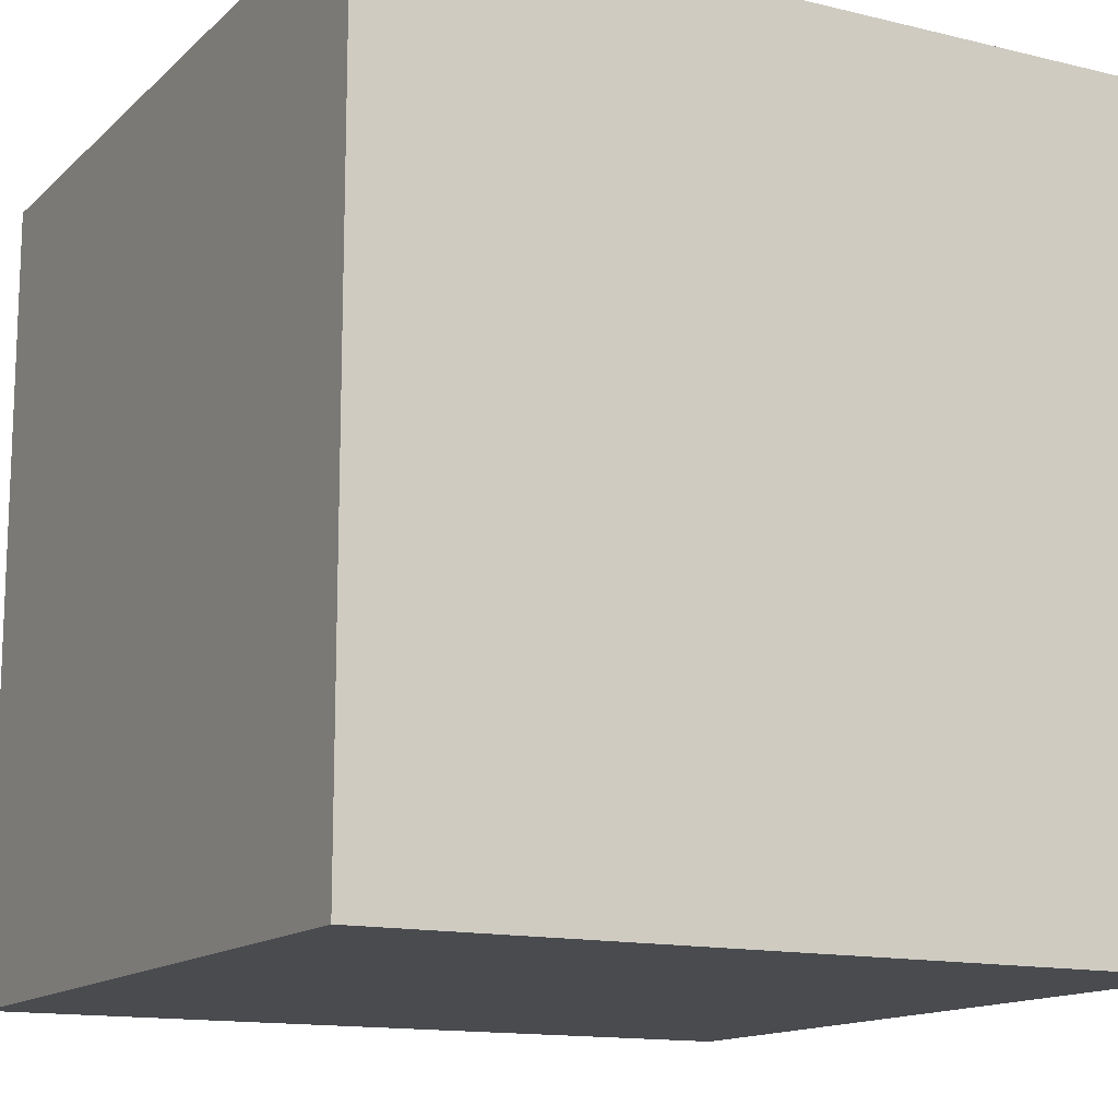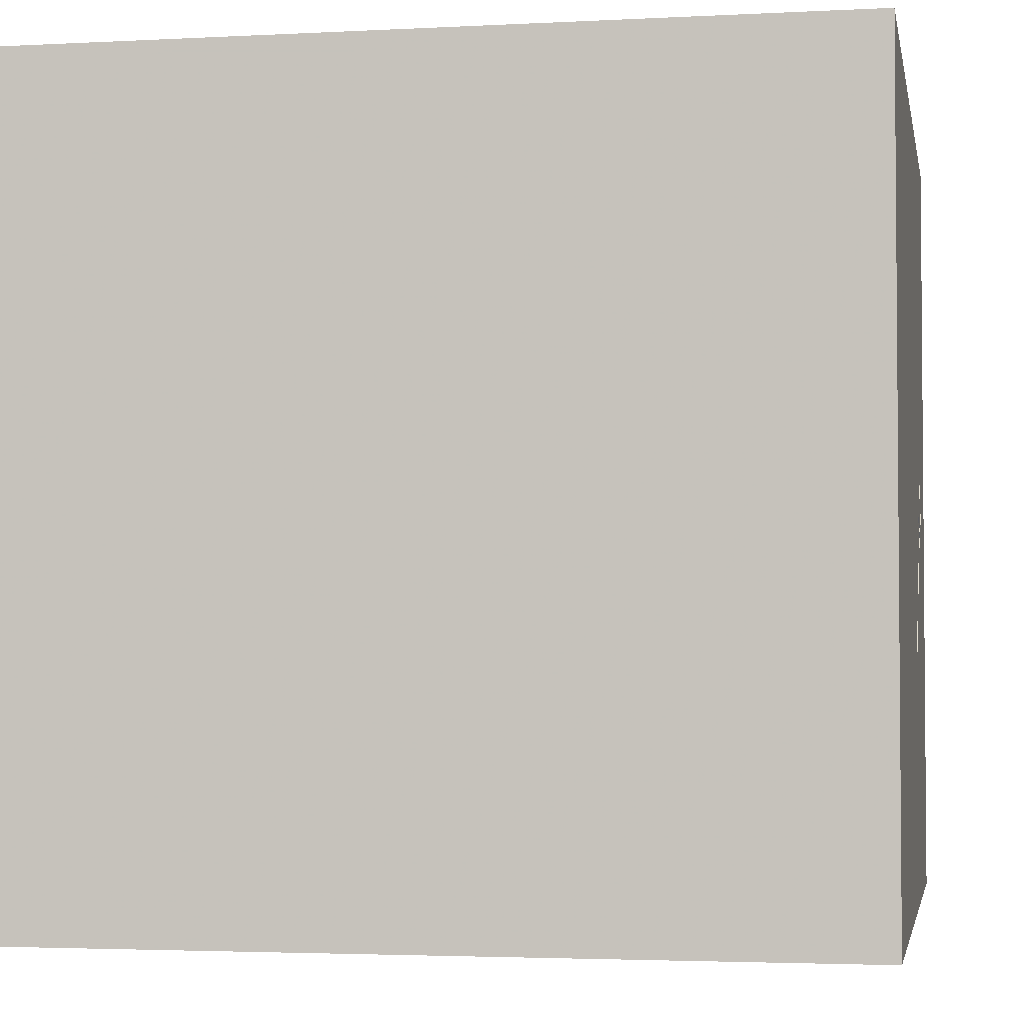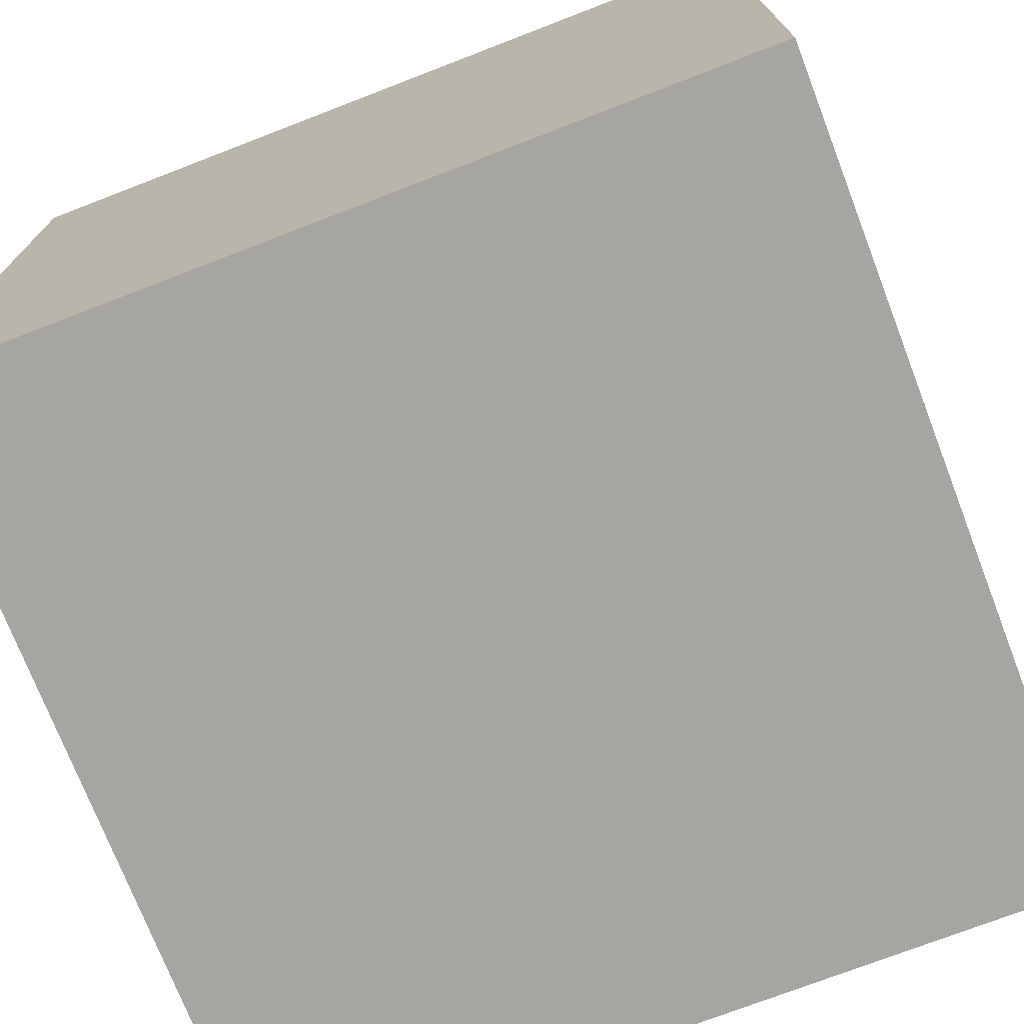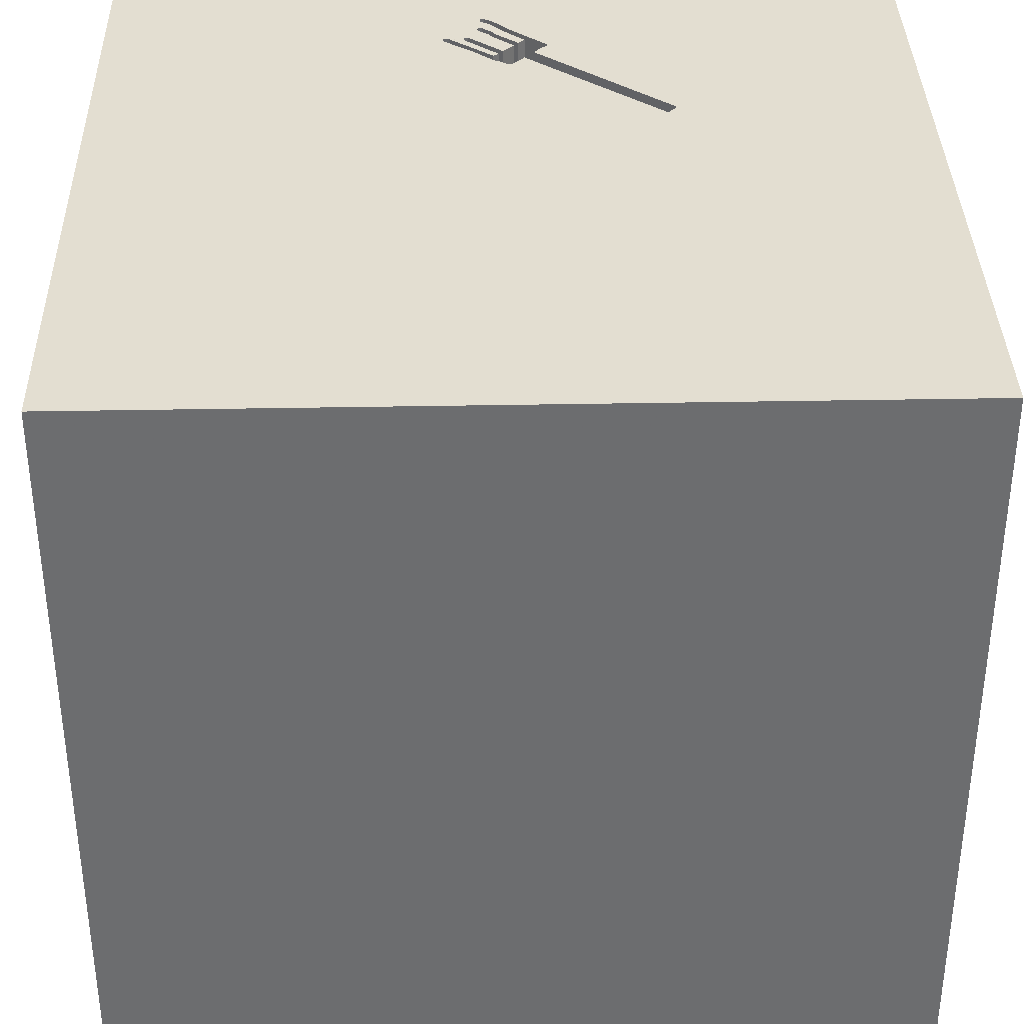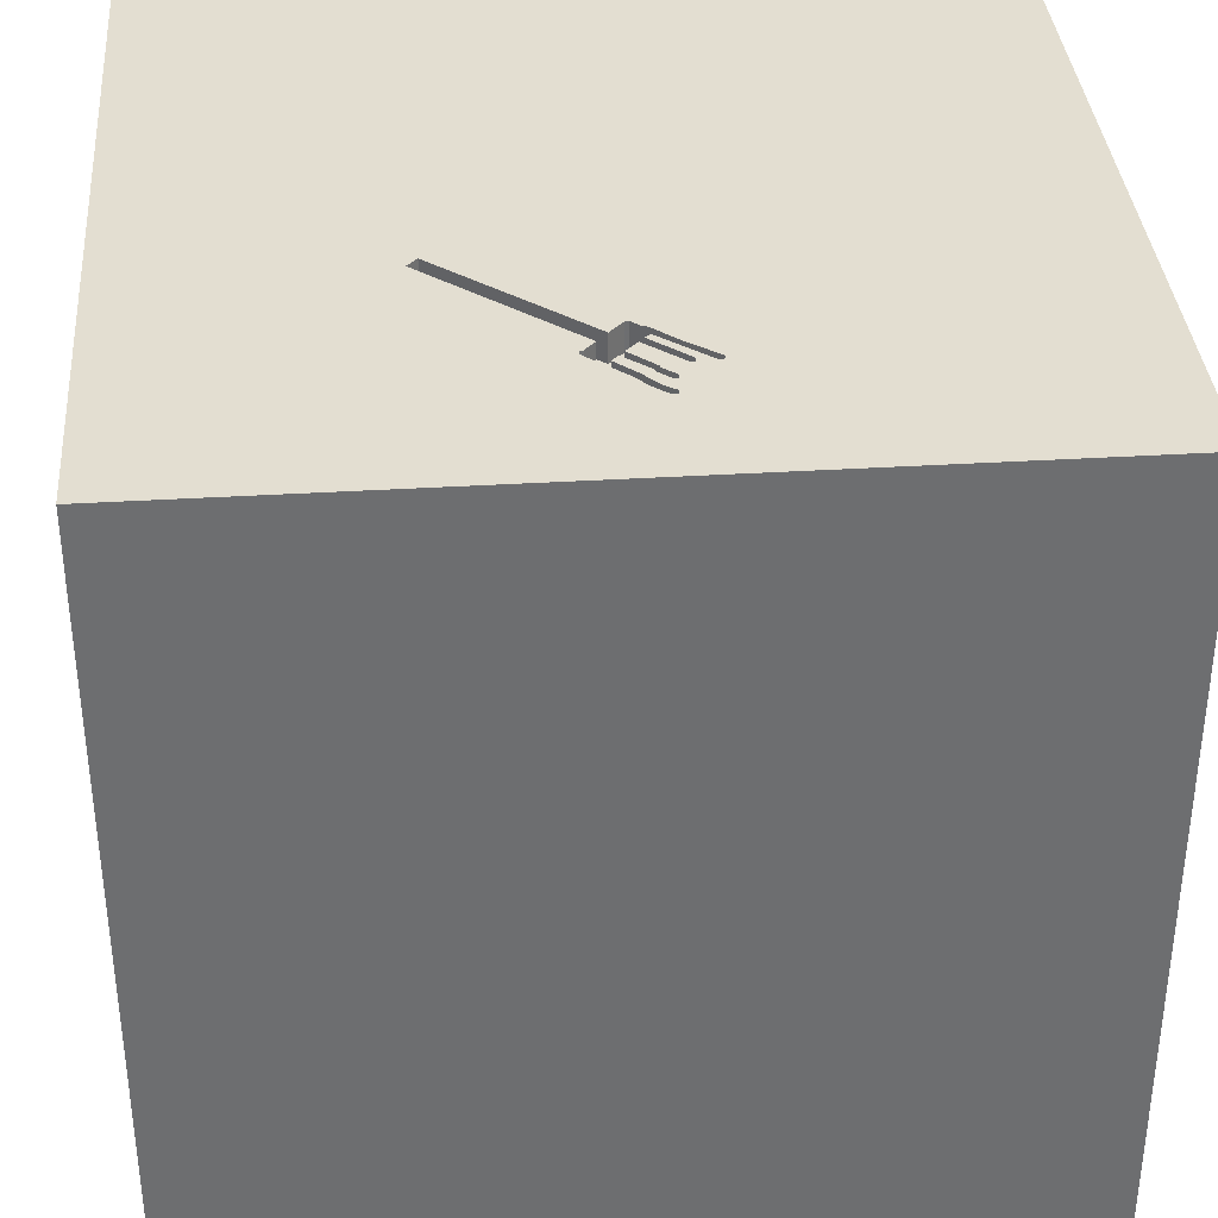
<metadata>
{"format":"obj","ext":"obj","renderer":"f3d","projection":"perspective","resolution":1024,"background":"white","views":[{"elev":-13.8,"azim":-118.4,"up":"+Y"},{"elev":-3.1,"azim":100.3,"up":"+Z"},{"elev":-73.7,"azim":111.1,"up":"+Z"},{"elev":36.3,"azim":88.6,"up":"+Y"},{"elev":36.1,"azim":-94.6,"up":"+Y"}]}
</metadata>
<code>
o fork_74
v -0.9565 1.5 0.1416
v -0.9378 1.5 0.1581
v -0.9378 1.4 0.1581
v -0.8314 1.5 -0.1008
v -0.8314 1.4 -0.1008
v -0.7341 1.5 -0.01711
v -0.7341 1.4 -0.01711
v -1.107 -1.081 -1.5
v -1.042 0.1823 -1.5
v -1.042 -1.5 -0.8333
v -0.7552 -1.5 1.302
v -0.9896 -1.5 -1.5
v -1.042 -1.5 -0.3646
v -0.9896 -1.5 1.5
v -0.9635 0.7552 -1.5
v -0.3868 1.5 -0.6001
v -0.9303 1.5 0.2364
v -0.5729 1.5 1.211
v -0.9453 1.5 0.2129
v -0.9684 1.5 0.05686
v -1.12 1.5 0.8138
v -0.9896 1.5 -1.5
v -0.9327 1.5 -0.07017
v -0.8942 1.5 -0.1512
v -0.9896 1.5 1.5
v -0.941 1.5 -0.008807
v -0.9482 1.5 0.2334
v -1.146 -1.198 1.5
v -0.9684 1.4 0.05686
v -0.9453 1.4 0.2129
v -0.3467 1.4 -0.5645
v -0.8825 1.5 0.09701
v -1.094 1.5 0.09704
v -0.9303 1.4 0.2364
v 0.1823 -0.7812 1.5
v 0.6771 0.5404 -1.5
v 0.1562 0.3906 1.5
v 0.625 -0.1042 -1.5
v 0.2474 -0.2344 1.5
v 0.7617 1.201 -1.5
v 0.4687 1.25 1.5
v 0.2083 -1.5 -0.8333
v 0.4167 -1.5 0.4687
v 0.4557 -1.5 -0.2083
v 0.5208 -1.5 1.198
v 0.05208 -1.5 1.276
v 0.4167 -1.5 -1.5
v 0.4427 -1.5 -1.25
v 0.2083 -1.5 1.5
v 0.3125 0.8333 1.5
v 0.5339 1.5 -1.042
v 0.5859 1.5 0.5469
v 0.4427 1.5 -0.2083
v 0.1823 1.5 1.042
v 0.4167 1.5 -1.5
v 0.1562 1.5 1.5
v 0.4134 -1.035 -1.5
v 0.6771 -1.263 1.5
v -1.101 1.5 0.06221
v -1.101 1.4 0.06221
v -0.7694 1.5 0.04882
v -0.7694 1.4 0.04882
v -0.8807 1.5 -0.152
v -0.8807 1.4 -0.152
v -0.1823 -1.146 1.5
v -0.2083 0.3906 -1.5
v -0.2734 0.9635 1.5
v 0 -1.5 0.05208
v -0.1562 -1.5 0.625
v -0.2083 -1.5 -1.5
v -0.2083 -1.5 -0.4688
v -0.3467 1.5 -0.5645
v -0.2083 1.5 -1.5
v -0.07812 1.5 -1.198
v -0.8745 1.5 -0.1389
v -0.8745 1.4 -0.1389
v -1.002 1.5 0.001876
v -0.4891 1.5 -0.4852
v -0.8942 1.4 -0.1512
v -1.112 1.5 0.08053
v 1.224 -0.638 -1.5
v 1.211 -1.042 1.5
v 1.302 0.3906 -1.5
v 1.185 0.1823 1.5
v 1.224 1.042 1.5
v 1.042 -1.5 0.4167
v 1.172 -1.5 -0.2214
v 0.9505 -1.5 1.12
v 1.5 -1.5 -1.5
v 1.107 -1.5 -1.165
v 1.5 -1.5 1.5
v 1.211 1.5 -1.042
v 1.185 1.5 0.1823
v 1.12 1.5 1.042
v 0.9896 1.5 -1.5
v 1.107 1.5 -0.3906
v 1.094 -1.302 -1.5
v 1.224 -0.4167 1.5
v -1.036 1.5 0.08945
v -1.036 1.4 0.08945
v -0.9565 1.4 0.1416
v -0.9082 1.5 -0.04588
v -0.9778 1.5 0.05879
v -0.9778 1.4 0.05879
v -1.068 1.5 0.02492
v -1.068 1.4 0.02492
v -1.017 1.5 0.106
v -0.6776 1.5 -0.2735
v -0.9482 1.4 0.2334
v -1.016 1.5 -0.01893
v -1.016 1.4 -0.01893
v -1.017 1.4 0.106
v -0.7332 1.5 -0.003591
v -0.7332 1.4 -0.003591
v -0.4948 0.3646 1.5
v -0.4687 -0.1562 1.5
v -0.3906 1.198 -1.5
v -0.625 1.224 1.5
v -0.4687 -0.625 1.5
v -0.4687 -1.5 0.1823
v -0.7292 -1.5 -1.25
v -0.5208 -1.5 0.9115
v -0.4557 1.5 0.3906
v -0.3971 -1.12 -1.5
v -0.625 -1.198 1.5
v -0.3906 -0.4167 -1.5
v -0.806 1.5 0.04969
v -1.5 -0.8333 -1.5
v -1.5 -1.042 -1.25
v -1.5 -0.8333 1.5
v -1.5 -0.7292 1.042
v -1.5 0.2083 -0.02604
v -1.5 0.5859 1.224
v -1.5 0.5339 -0.6771
v -1.5 0.1823 0.7812
v -1.5 0.4167 -1.5
v -1.5 0.4427 -1.25
v -1.5 0.4167 1.5
v -1.5 0.05208 -0.8464
v -1.5 -0.3125 0.1302
v -1.5 -0.1823 1.146
v -1.5 -0.1562 -1.5
v -1.5 -0.2083 -1.25
v -1.5 -0.1562 1.5
v -1.5 1.25 0.1562
v -1.5 1.5 1.5
v -1.5 1.198 0.638
v -1.5 1.5 -1.5
v -1.5 1.107 -1.165
v -1.5 1.042 -0.4167
v -1.5 0.9896 1.5
v -1.5 -0.5469 -0.625
v -1.5 -0.5208 0.5729
v -1.5 -1.5 -0.8333
v -1.5 -1.5 0.4167
v -1.5 -1.5 -0.1562
v -1.5 -1.5 0.9896
v -1.5 -1.5 1.5
v -1.5 -1.5 -1.5
v -1.5 1.5 0.1562
v -1.5 1.5 -0.4687
v -1.5 1.5 0.8333
v -1.5 -1.198 -0.8333
v -1.5 -1.12 0.2604
v -1.5 -1.211 1.042
v -1.5 -1.198 -0.3906
v -1.5 0.7292 0.3906
v -0.5683 1.5 -0.3141
v 0.7682 0.651 1.5
v 0.6771 -0.3906 1.5
v 0.8333 1.5 1.5
v -0.9963 1.5 0.04498
v -0.9963 1.4 0.04498
v -0.7574 1.5 0.02366
v -0.7574 1.4 0.02366
v 1.302 -1.5 0.8854
v 1.5 1.5 1.5
v -0.9869 1.5 0.04305
v -0.9869 1.4 0.04305
v 1.5 -0.5078 0.6641
v 1.5 -0.9896 -1.5
v 1.5 -0.9896 1.5
v 1.5 0.3125 0.3906
v 1.5 0.4167 1.198
v 1.5 0.4557 -0.599
v 1.5 0.4167 -1.5
v 1.5 0.3125 -1.172
v 1.5 0.4167 1.5
v 1.5 -0.2083 -1.5
v 1.5 -0.2083 1.5
v 1.5 1.198 -0.8854
v 1.5 1.042 0.4427
v 1.5 1.042 -0.1562
v 1.5 1.042 1.12
v 1.5 1.5 -1.5
v 1.5 0.9896 1.5
v 1.5 -0.3646 1.237
v 1.5 -0.2995 -0.3906
v 1.5 -0.4297 -1.198
v 1.5 -1.5 -0.8333
v 1.5 -1.5 0.4687
v 1.5 -1.5 -0.1562
v 1.5 1.5 -0.9896
v 1.5 1.5 0.1562
v 1.5 1.5 0.8333
v 1.5 1.5 -0.4167
v 1.5 -1.12 -1.198
v 1.5 -1.25 0.4167
v 1.5 -1.198 1.042
v 1.5 -1.12 -0.3906
v -0.806 1.4 0.04969
v -1.094 1.4 0.09704
v -1.198 0.1823 1.5
v -1.12 1.198 1.5
v -1.198 -0.4427 1.5
v -1.146 -1.5 0.2083
v -1.224 -1.5 1.029
v -1.12 0.625 1.5
v -1.224 1.5 -0.8984
v -1.302 1.5 -0.1302
v -1.198 -0.4167 -1.5
v -0.9556 1.5 0.1552
v -0.9556 1.4 0.1552
v -1.035 1.5 0.103
v -1.035 1.4 0.103
v -0.9327 1.4 -0.07017
v -1.079 1.5 0.07577
v -1.083 1.5 0.04123
v -0.2865 -1.5 -1.094
v -0.4167 -1.5 1.5
v -0.4167 1.5 1.5
v -0.8422 1.5 0.01254
v -1.064 1.5 0.0545
v -1.064 1.4 0.0545
v -0.8134 1.5 0.03929
v 0.8333 -1.5 -0.6771
v -0.7886 1.5 -0.06537
v -0.7886 1.4 -0.06537
v -0.3868 1.4 -0.6001
v -1.112 1.4 0.08053
v -0.8422 1.4 0.01254
v -1.111 1.5 0.09405
v -1.111 1.4 0.09405
v -0.8434 1.5 0.1266
v -0.8434 1.4 0.1266
v -0.8208 1.5 0.02888
v -0.8208 1.4 0.02888
v -1.146 1.5 0.1042
v -1.002 1.4 0.001879
v -0.9082 1.4 -0.04588
v -0.8868 1.5 -0.02953
v -0.8868 1.4 -0.02953
f 130 165 158
f 165 157 158
f 14 28 158
f 28 130 158
f 157 217 158
f 217 14 158
f 217 11 14
f 130 131 165
f 14 125 28
f 28 215 130
f 165 155 157
f 230 125 14
f 155 217 157
f 11 230 14
f 144 131 130
f 215 144 130
f 144 141 131
f 165 164 155
f 230 65 125
f 131 164 165
f 164 156 155
f 155 216 217
f 217 122 11
f 11 46 230
f 49 65 230
f 125 215 28
f 156 216 155
f 122 46 11
f 46 49 230
f 125 119 215
f 141 153 131
f 131 153 164
f 164 166 156
f 216 122 217
f 215 213 144
f 138 141 144
f 216 120 122
f 65 119 125
f 213 138 144
f 138 133 141
f 49 58 65
f 119 116 215
f 166 154 156
f 156 13 216
f 116 213 215
f 141 135 153
f 153 140 164
f 154 13 156
f 120 69 122
f 69 46 122
f 65 35 119
f 213 218 138
f 151 133 138
f 133 135 141
f 46 45 49
f 91 58 49
f 58 35 65
f 218 151 138
f 166 163 154
f 13 120 216
f 45 91 49
f 135 140 153
f 140 166 164
f 154 10 13
f 35 116 119
f 140 152 166
f 69 45 46
f 35 39 116
f 116 115 213
f 218 214 151
f 120 68 69
f 69 43 45
f 45 88 91
f 115 218 213
f 151 146 133
f 133 167 135
f 163 129 154
f 91 82 58
f 58 170 35
f 152 163 166
f 129 159 154
f 154 159 10
f 214 146 151
f 135 132 140
f 68 43 69
f 43 88 45
f 146 147 133
f 147 167 133
f 167 132 135
f 132 152 140
f 13 71 120
f 82 170 58
f 170 39 35
f 39 115 116
f 10 71 13
f 71 68 120
f 176 91 88
f 39 37 115
f 115 67 218
f 218 118 214
f 152 129 163
f 159 121 10
f 68 44 43
f 43 86 88
f 67 118 218
f 132 139 152
f 129 128 159
f 91 182 82
f 82 98 170
f 214 25 146
f 21 162 146
f 8 159 128
f 10 229 71
f 209 182 91
f 37 67 115
f 21 146 25
f 152 143 129
f 8 12 159
f 121 229 10
f 71 44 68
f 44 86 43
f 18 21 25
f 162 147 146
f 134 139 132
f 139 143 152
f 229 42 71
f 170 37 39
f 118 25 214
f 147 145 167
f 12 121 159
f 86 176 88
f 197 182 209
f 170 169 37
f 167 134 132
f 143 128 129
f 124 12 8
f 44 87 86
f 176 201 91
f 180 197 209
f 182 98 82
f 98 84 170
f 169 50 37
f 167 150 134
f 221 8 128
f 42 44 71
f 86 201 176
f 209 91 201
f 182 190 98
f 37 50 67
f 118 231 25
f 123 21 18
f 162 145 147
f 126 8 221
f 12 70 121
f 208 209 201
f 197 190 182
f 84 169 170
f 67 231 118
f 18 25 231
f 162 160 145
f 143 142 128
f 126 124 8
f 124 70 12
f 70 229 121
f 180 209 208
f 123 17 21
f 21 160 162
f 145 150 167
f 221 128 142
f 190 84 98
f 1 20 21
f 21 17 27
f 27 19 2
f 27 2 222
f 21 27 222
f 21 222 1
f 220 160 21
f 139 137 143
f 9 221 142
f 9 126 221
f 42 236 44
f 236 87 44
f 87 201 86
f 183 197 180
f 50 41 67
f 67 56 231
f 54 18 231
f 54 123 18
f 17 123 61
f 61 244 17
f 21 20 107
f 107 224 248
f 107 248 21
f 32 2 19
f 32 19 127
f 248 220 21
f 134 137 139
f 66 126 9
f 229 48 42
f 87 202 201
f 210 208 201
f 210 180 208
f 198 183 180
f 54 231 56
f 174 61 123
f 123 6 113
f 113 174 123
f 20 1 232
f 103 107 20
f 248 224 99
f 172 178 26
f 59 228 248
f 172 26 23
f 80 59 248
f 99 172 23
f 99 23 77
f 242 80 248
f 33 242 248
f 99 77 233
f 33 248 99
f 99 233 227
f 99 227 33
f 235 246 32
f 127 235 32
f 126 57 124
f 210 201 202
f 198 180 210
f 72 6 123
f 232 251 20
f 220 248 228
f 220 228 105
f 220 105 24
f 26 102 23
f 160 150 145
f 137 142 143
f 169 41 50
f 41 56 67
f 105 110 24
f 160 161 150
f 150 149 134
f 134 149 137
f 137 136 142
f 70 48 229
f 48 236 42
f 184 197 183
f 184 190 197
f 190 188 84
f 84 85 169
f 52 123 54
f 53 72 123
f 72 168 6
f 237 6 168
f 220 161 160
f 9 142 136
f 38 126 66
f 57 70 124
f 70 47 48
f 48 90 236
f 236 90 87
f 185 183 198
f 184 188 190
f 53 123 52
f 108 24 63
f 63 75 4
f 63 4 108
f 219 161 220
f 36 38 66
f 38 57 126
f 57 47 70
f 169 85 41
f 41 171 56
f 24 219 220
f 161 149 150
f 66 9 15
f 87 200 202
f 188 85 84
f 54 56 171
f 51 72 53
f 78 16 24
f 24 108 78
f 16 219 24
f 137 148 136
f 15 9 136
f 40 36 66
f 90 200 87
f 210 202 200
f 193 183 185
f 194 184 183
f 194 188 184
f 188 196 85
f 94 54 171
f 149 148 137
f 15 136 148
f 97 47 57
f 47 89 48
f 193 192 183
f 192 194 183
f 194 196 188
f 85 171 41
f 52 54 94
f 51 53 96
f 74 16 72
f 161 148 149
f 117 66 15
f 97 89 47
f 89 90 48
f 191 193 185
f 93 53 52
f 92 51 96
f 51 74 72
f 219 148 161
f 40 66 117
f 207 210 200
f 199 198 210
f 187 185 198
f 96 53 93
f 38 81 57
f 81 97 57
f 199 210 207
f 187 198 199
f 93 52 94
f 117 15 148
f 83 38 36
f 83 81 38
f 191 185 187
f 196 177 85
f 85 177 171
f 83 36 40
f 90 89 200
f 89 207 200
f 194 177 196
f 94 171 177
f 95 51 92
f 55 74 51
f 73 16 74
f 22 219 16
f 22 148 219
f 22 117 148
f 55 40 117
f 206 193 191
f 204 192 193
f 205 194 192
f 205 93 94
f 206 96 93
f 203 92 96
f 195 95 92
f 95 55 51
f 55 73 74
f 73 22 16
f 73 117 22
f 55 117 73
f 95 40 55
f 195 40 95
f 195 83 40
f 189 81 83
f 181 97 81
f 181 207 89
f 181 199 207
f 186 187 199
f 195 191 187
f 195 203 191
f 203 206 191
f 206 204 193
f 204 205 192
f 205 177 194
f 205 94 177
f 204 93 205
f 206 93 204
f 203 96 206
f 195 92 203
f 195 186 83
f 186 189 83
f 189 181 81
f 181 89 97
f 189 199 181
f 186 199 189
f 195 187 186
f 240 212 60
f 212 240 243
f 59 80 240
f 240 60 59
f 60 212 234
f 212 243 33
f 80 242 243
f 243 240 80
f 106 60 234
f 227 233 234
f 234 212 227
f 242 33 243
f 33 227 212
f 228 59 60
f 60 106 228
f 106 234 249
f 233 77 234
f 106 105 228
f 111 106 249
f 249 234 77
f 106 111 110
f 110 105 106
f 249 226 111
f 226 249 77
f 77 23 226
f 111 226 79
f 24 110 111
f 111 79 24
f 23 102 226
f 76 79 226
f 250 226 102
f 79 76 64
f 76 226 250
f 79 64 24
f 250 102 26
f 64 76 63
f 5 76 250
f 63 24 64
f 26 178 179
f 179 250 26
f 75 63 76
f 76 5 75
f 252 5 250
f 250 179 29
f 178 172 179
f 4 75 5
f 252 238 5
f 252 250 29
f 29 179 104
f 173 179 172
f 5 239 108
f 108 4 5
f 241 238 252
f 238 239 5
f 20 251 252
f 252 29 20
f 103 20 29
f 29 104 103
f 104 179 173
f 172 99 173
f 239 16 78
f 78 108 239
f 247 238 241
f 241 252 232
f 31 239 238
f 251 232 252
f 173 112 104
f 100 173 99
f 239 31 16
f 238 247 175
f 247 241 3
f 232 1 241
f 31 238 168
f 168 72 31
f 104 112 103
f 112 173 100
f 72 16 31
f 7 238 175
f 175 247 211
f 32 246 247
f 247 3 32
f 3 241 101
f 101 241 1
f 238 237 168
f 107 103 112
f 225 112 100
f 99 224 225
f 225 100 99
f 238 7 6
f 6 237 238
f 175 114 7
f 175 211 62
f 235 127 211
f 211 247 235
f 3 2 32
f 246 235 247
f 223 3 101
f 224 107 112
f 112 225 224
f 114 175 113
f 113 6 7
f 7 114 113
f 175 62 174
f 245 62 211
f 3 223 2
f 1 222 223
f 223 101 1
f 174 113 175
f 61 174 62
f 62 245 61
f 245 211 30
f 30 211 127
f 127 19 30
f 222 2 223
f 245 244 61
f 30 34 245
f 245 34 244
f 109 34 30
f 19 27 109
f 109 30 19
f 17 244 34
f 34 109 27
f 27 17 34

</code>
